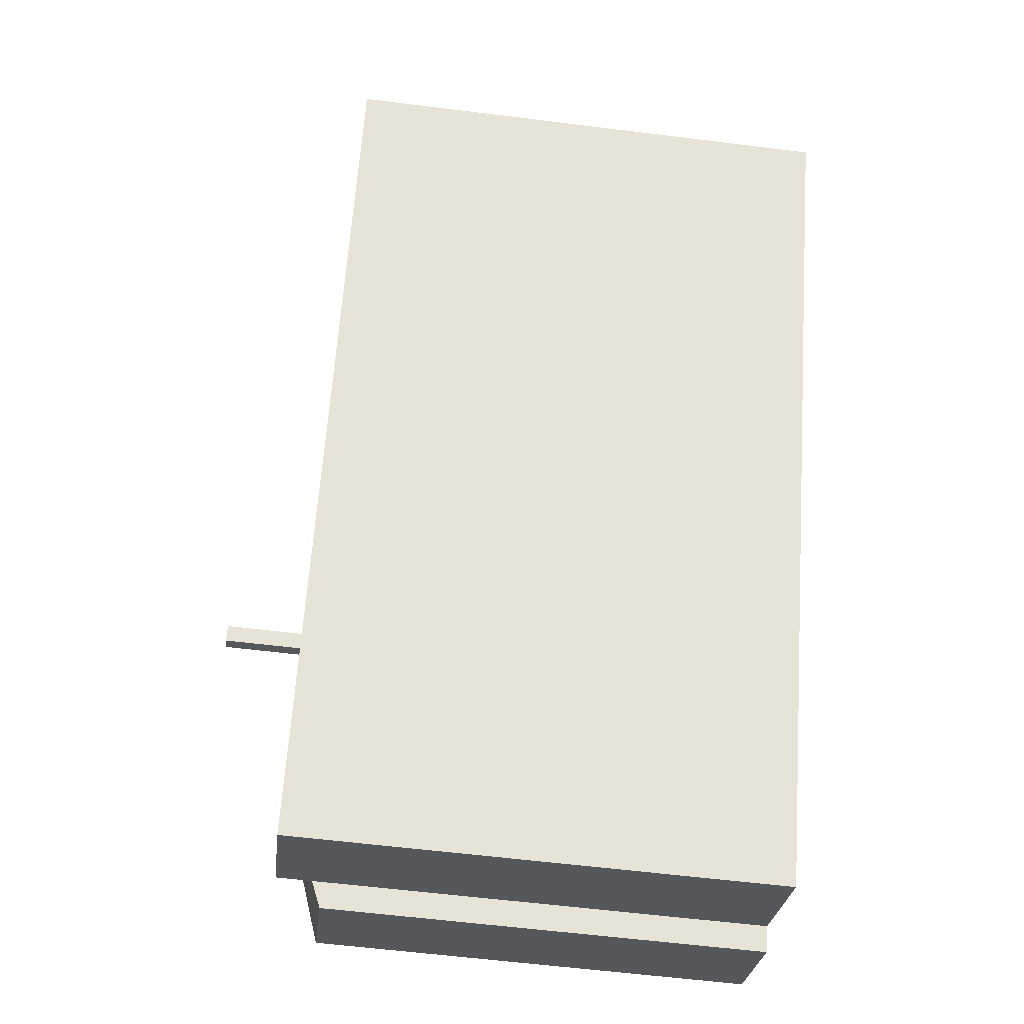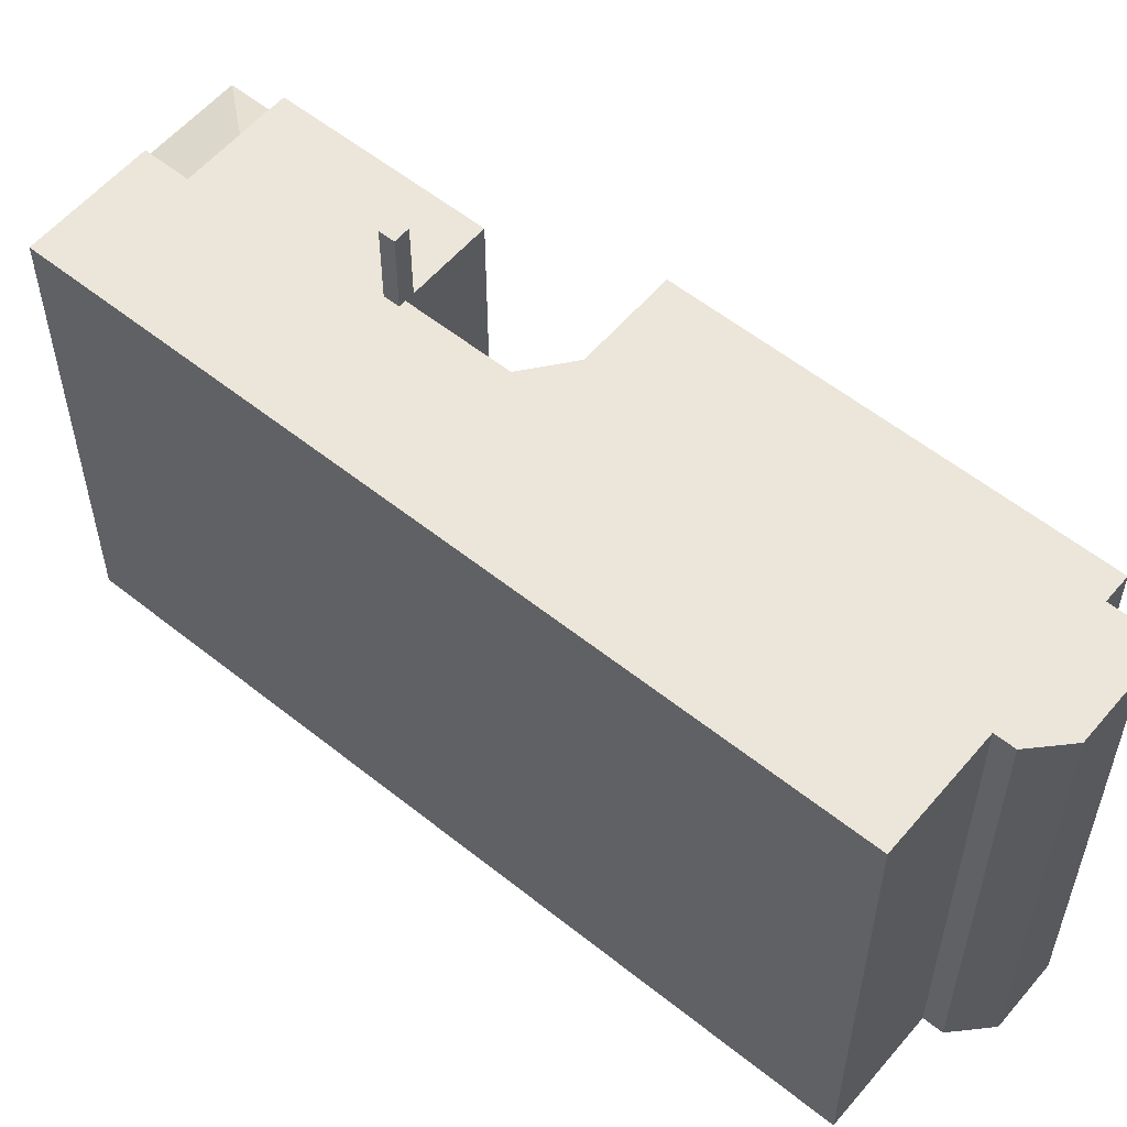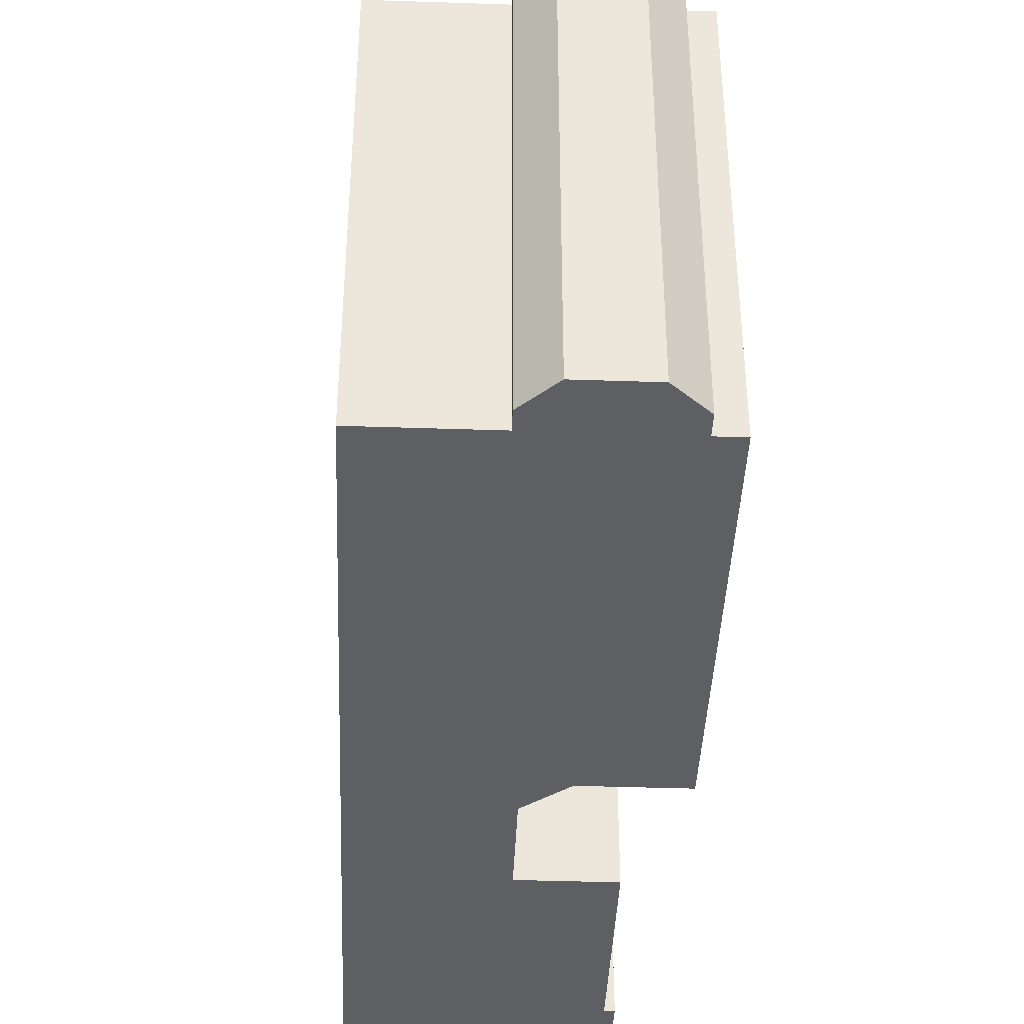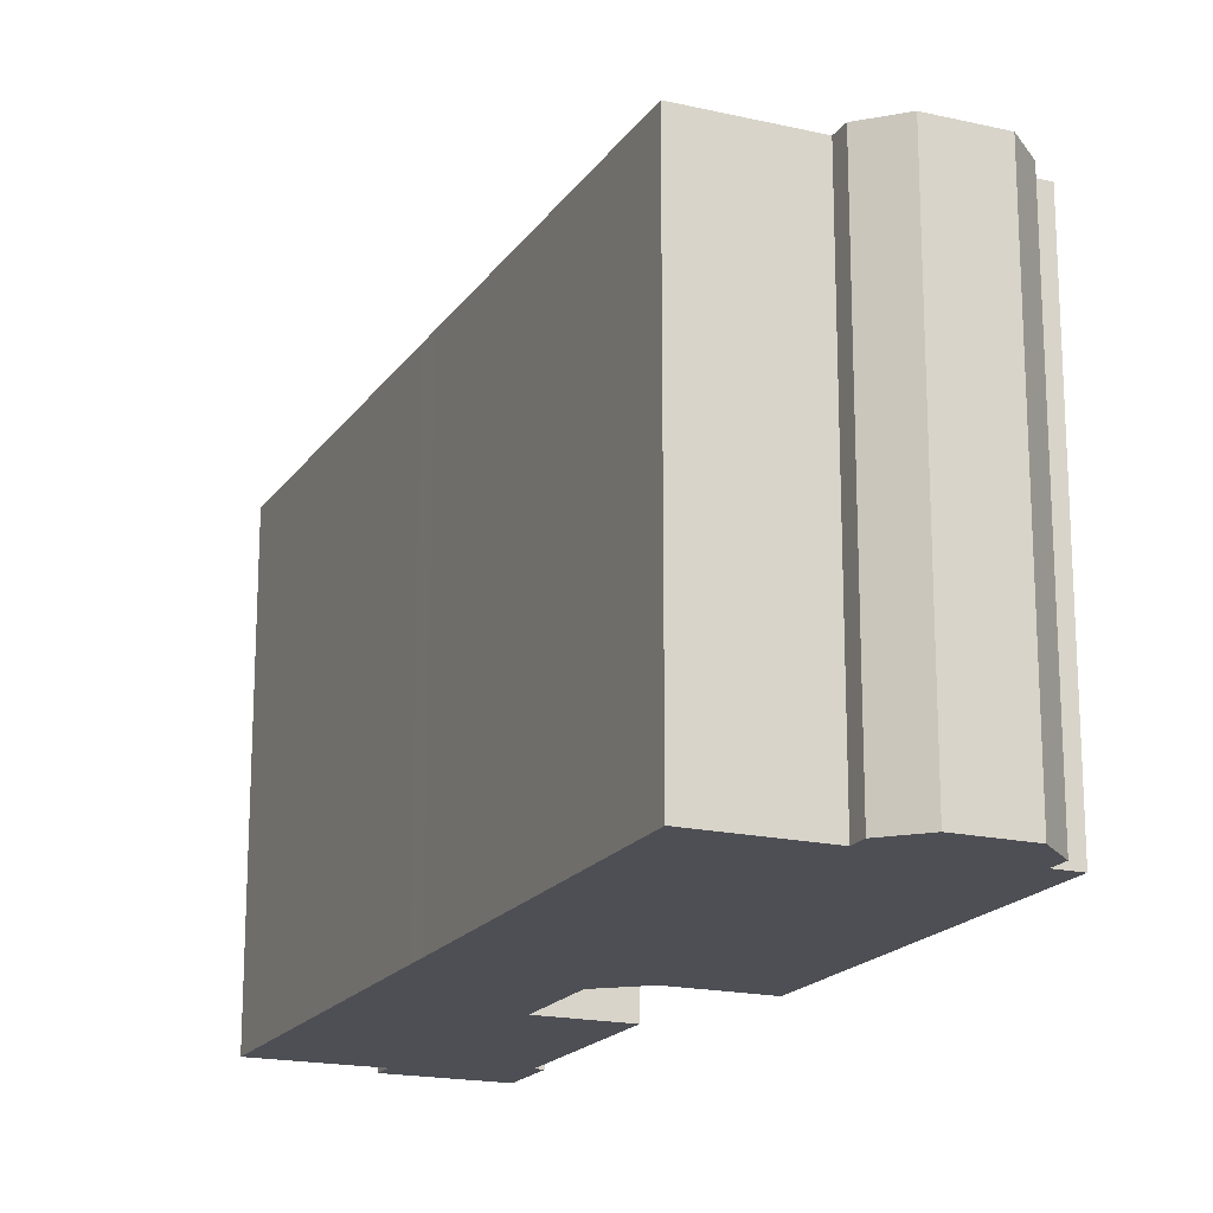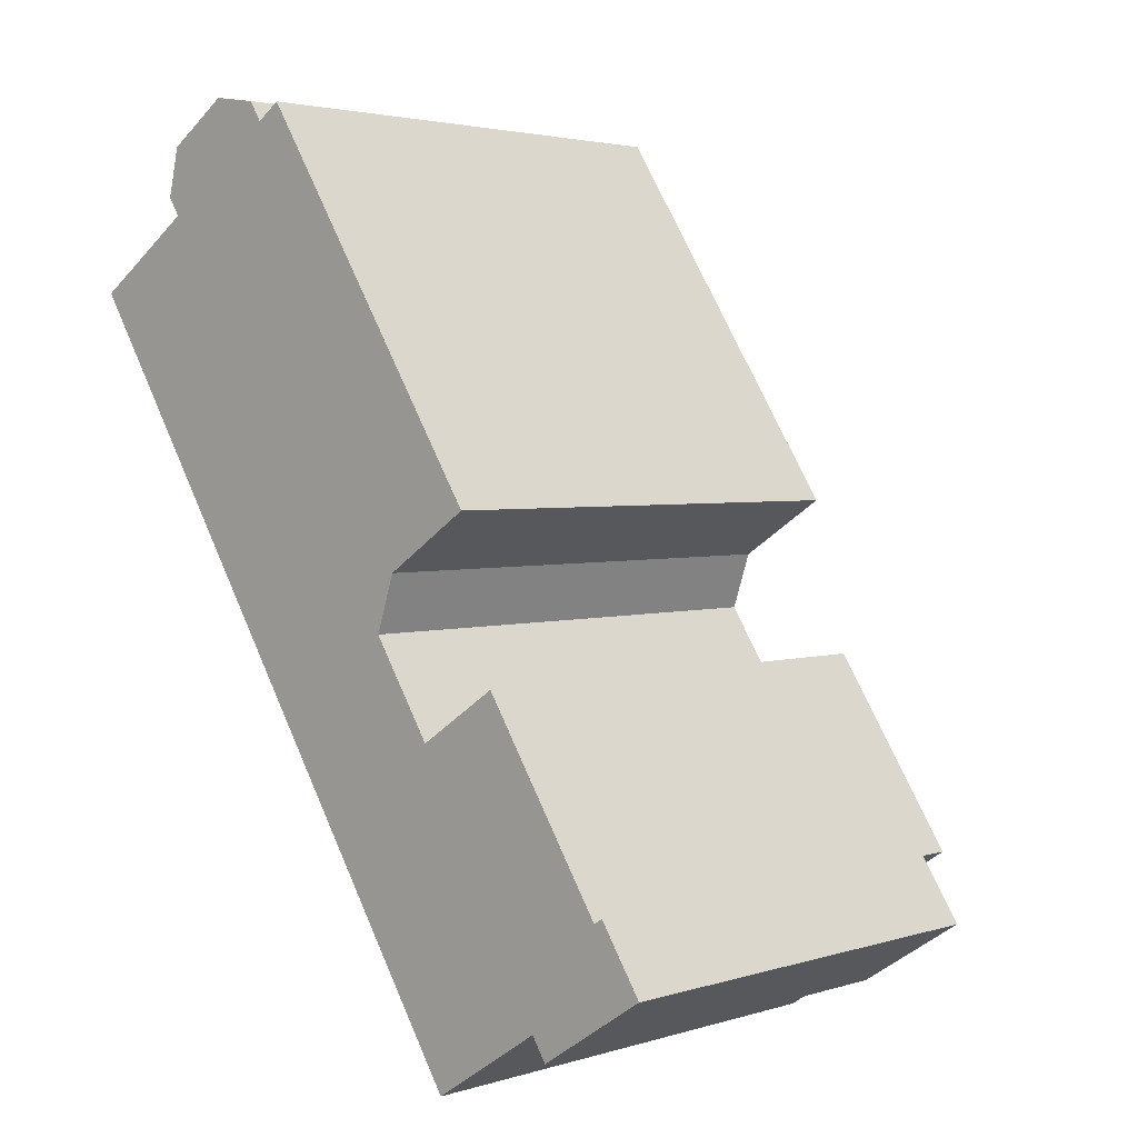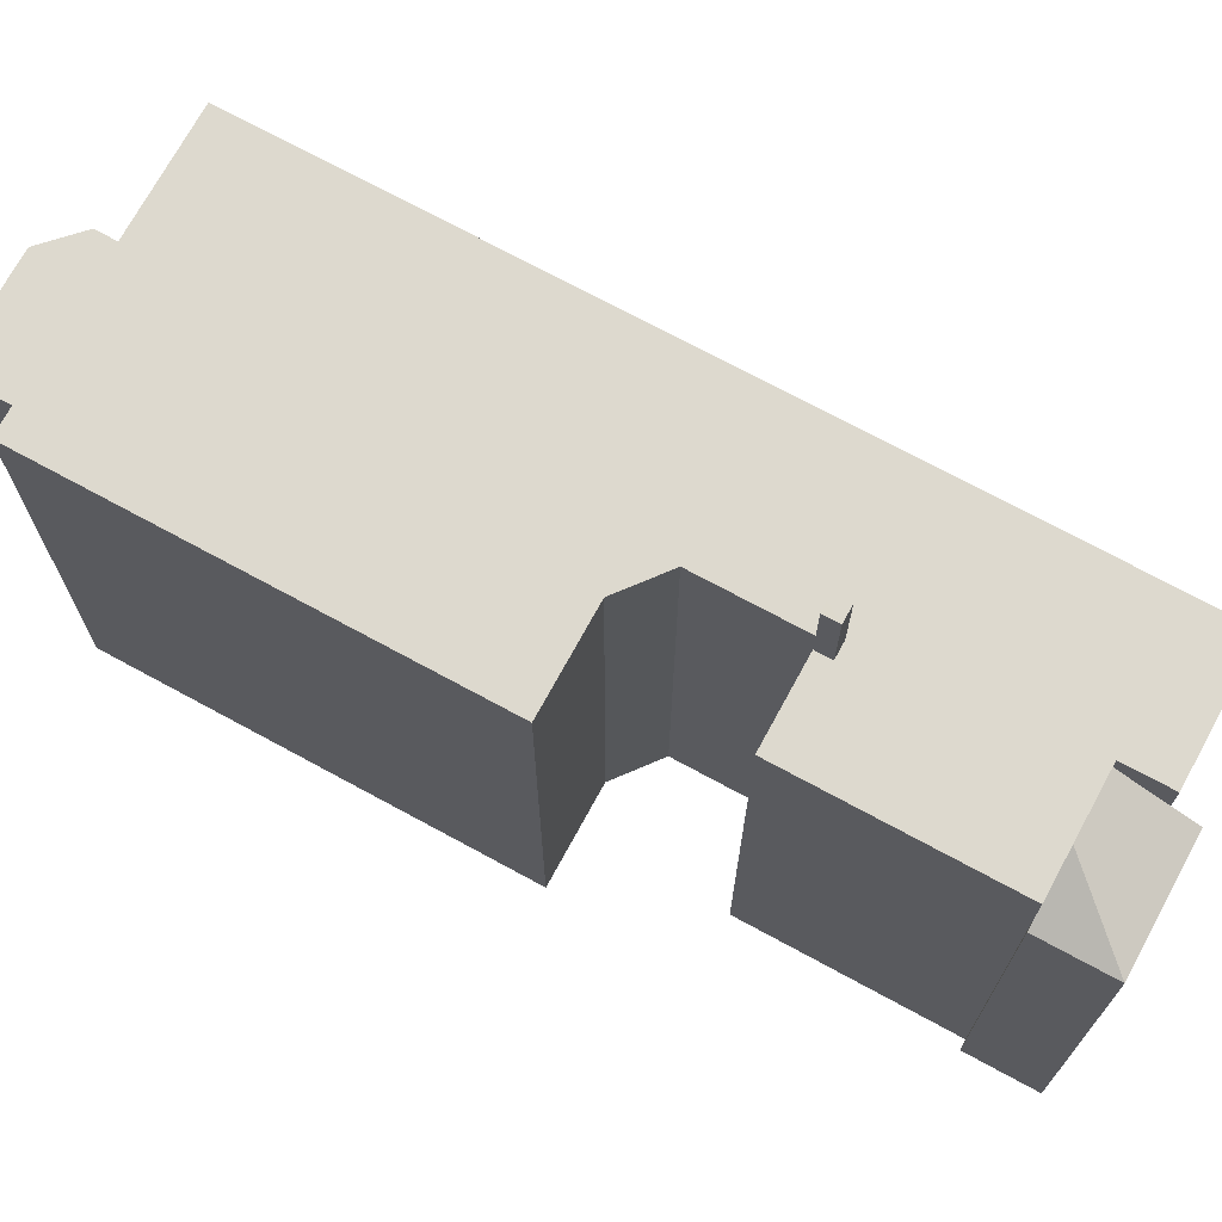
<metadata>
{"format":"obj","ext":"obj","renderer":"f3d","projection":"perspective","resolution":1024,"background":"white","views":[{"elev":-59.7,"azim":-97.3,"up":"+Z"},{"elev":57.0,"azim":-83.3,"up":"+Y"},{"elev":-41.3,"azim":-35.4,"up":"+Y"},{"elev":-18.4,"azim":-56.9,"up":"+Y"},{"elev":3.0,"azim":43.3,"up":"+Z"},{"elev":71.8,"azim":85.5,"up":"+Y"}]}
</metadata>
<code>
v -2.687 6.533 10.64
v 4.279 6.533 1.332
v 1.984 6.533 -0.163
v -5.906 6.533 8.549
v -5.906 6.533 8.549
v -4.266 6.533 11.34
v -2.687 6.533 10.64
v -5.922 6.533 10.27
v -4.266 6.533 11.34
v -5.906 6.533 8.549
v -2.687 6.533 10.64
v -2.05 6.533 11.05
v 4.279 6.533 1.332
v -2.715 6.533 -2.52
v 1.984 6.533 -0.163
v 1.494 6.533 -1.618
v 5.199 6.533 -2.66
v 8.364 6.533 -7.521
v 7.192 6.533 -8.284
v 3.289 6.533 -3.903
v 3.279 6.533 -4.43
v 3.479 6.533 -4.3
v 5.813 6.533 -9.182
v -2.293 6.533 -3.169
v 1.494 6.533 -1.618
v 3.073 6.533 -4.044
v -6.215 6.533 9.023
v -5.922 6.533 10.27
v -5.906 6.533 8.549
v 3.289 6.533 -3.903
v 7.192 6.533 -8.284
v 3.527 6.533 -4.268
v 3.479 6.533 -4.3
v 7.192 6.533 -8.284
v 5.813 6.533 -9.182
v 3.479 6.533 -4.3
v 3.527 6.533 -4.268
v 7.192 6.533 -8.284
v 3.097 6.533 -4.436
v 3.148 6.533 -4.515
v 3.563 6.533 -12.16
v 3.148 6.533 -4.515
v 5.813 6.533 -9.182
v 3.563 6.533 -12.16
v 3.148 6.533 -4.515
v 3.279 6.533 -4.43
v 5.813 6.533 -9.182
v 3.563 6.533 -12.16
v 5.813 6.533 -9.182
v 6.507 6.533 -10.25
v -4.266 6.533 11.34
v -3.019 6.533 11.15
v -2.687 6.533 10.64
v -2.293 6.533 -3.169
v 2.91 6.533 -4.15
v 3.563 6.533 -12.16
v 2.91 6.533 -4.15
v 3.097 6.533 -4.436
v 3.563 6.533 -12.16
v -2.293 6.533 -3.169
v 3.073 6.533 -4.044
v 2.91 6.533 -4.15
v -2.715 6.533 -2.52
v 1.494 6.533 -1.618
v -2.293 6.533 -3.169
v -5.906 6.533 8.549
v 1.984 6.533 -0.163
v -2.715 6.533 -2.52
v -8.727 6.533 6.712
v -5.906 6.533 8.549
v -2.715 6.533 -2.52
v 6.507 5.577 -10.25
v 7.192 6.072 -8.284
v 9.666 5.304 -9.028
v 5.813 6.072 -9.182
v 7.192 6.072 -8.284
v 6.507 5.577 -10.25
v 6.507 5.577 -10.25
v 9.666 5.304 -9.028
v 6.89 5.304 -10.84
v 7.192 6.072 -8.284
v 8.364 5.428 -7.521
v 9.666 5.304 -9.028
v 8.364 5.428 -7.521
v 8.59 5.304 -7.375
v 9.666 5.304 -9.028
v 2.91 8.665 -4.15
v 3.073 8.665 -4.044
v 3.148 8.665 -4.515
v 3.073 8.665 -4.044
v 3.527 8.665 -4.268
v 3.148 8.665 -4.515
v 3.073 8.665 -4.044
v 3.289 8.664 -3.903
v 3.527 8.665 -4.268
v -4.266 -6.502 11.34
v -3.019 -6.502 11.15
v -3.019 6.533 11.15
v -4.266 6.533 11.34
v -3.019 -6.502 11.15
v -2.687 -6.502 10.64
v -2.687 6.533 10.64
v -3.019 6.533 11.15
v -2.368 -6.502 10.85
v -2.05 -6.502 11.05
v -2.05 6.533 11.05
v -2.687 6.533 10.64
v -2.687 -6.502 10.64
v -2.368 -6.502 10.85
v -2.687 6.533 10.64
v -2.368 -6.502 10.85
v -2.05 6.533 11.05
v -2.05 -6.502 11.05
v 4.279 -6.502 1.332
v 4.279 6.533 1.332
v -2.05 6.533 11.05
v 1.984 6.533 -0.163
v 4.279 6.533 1.332
v 4.279 -6.502 1.332
v 1.984 -6.502 -0.163
v 1.494 6.533 -1.618
v 1.739 -6.502 -0.8905
v 1.494 -6.502 -1.618
v 1.739 -6.502 -0.8905
v 1.984 6.533 -0.163
v 1.984 -6.502 -0.163
v 1.494 6.533 -1.618
v 1.984 6.533 -0.163
v 1.739 -6.502 -0.8905
v 1.494 -6.502 -1.618
v 3.073 -6.502 -4.044
v 3.073 6.533 -4.044
v 1.494 6.533 -1.618
v 3.073 -6.502 -4.044
v 3.289 -6.502 -3.903
v 3.289 6.533 -3.903
v 3.073 6.533 -4.044
v 3.289 -6.502 -3.903
v 5.199 -6.502 -2.66
v 5.199 6.533 -2.66
v 3.289 6.533 -3.903
v 2.91 6.533 -4.15
v 3.073 6.533 -4.044
v 3.073 8.665 -4.044
v 2.91 8.665 -4.15
v 3.073 6.533 -4.044
v 3.289 6.533 -3.903
v 3.289 8.664 -3.903
v 3.073 8.665 -4.044
v 5.199 6.533 -2.66
v 8.364 5.428 -7.521
v 8.364 6.533 -7.521
v 5.199 -6.502 -2.66
v 8.364 -6.502 -7.521
v 8.364 5.428 -7.521
v 5.199 6.533 -2.66
v 7.192 6.533 -8.284
v 8.364 6.533 -7.521
v 7.192 6.072 -8.284
v 7.192 6.072 -8.284
v 8.364 6.533 -7.521
v 8.364 5.428 -7.521
v 5.813 6.533 -9.182
v 7.192 6.533 -8.284
v 7.192 6.072 -8.284
v 5.813 6.072 -9.182
v 5.813 6.072 -9.182
v 6.507 5.577 -10.25
v 6.507 6.533 -10.25
v 5.813 6.533 -9.182
v 5.813 6.072 -9.182
v 6.507 6.533 -10.25
v 3.563 6.533 -12.16
v 6.507 5.577 -10.25
v 6.507 -6.502 -10.25
v 3.563 -6.502 -12.16
v 3.563 6.533 -12.16
v 6.507 6.533 -10.25
v 6.507 5.577 -10.25
v -2.293 6.533 -3.169
v 3.563 6.533 -12.16
v 3.563 -6.502 -12.16
v -2.293 -6.502 -3.169
v -2.715 6.533 -2.52
v -2.293 6.533 -3.169
v -2.293 -6.502 -3.169
v -2.715 -6.502 -2.52
v -8.727 6.533 6.712
v -2.715 6.533 -2.52
v -2.715 -6.502 -2.52
v -8.727 -6.502 6.712
v -8.727 -6.502 6.712
v -5.906 -6.502 8.549
v -5.906 6.533 8.549
v -8.727 6.533 6.712
v -6.215 6.533 9.023
v -5.906 6.533 8.549
v -5.906 -6.502 8.549
v -6.215 -6.502 9.023
v -6.215 -6.502 9.023
v -5.922 -6.502 10.27
v -5.922 6.533 10.27
v -6.215 6.533 9.023
v -5.922 -6.502 10.27
v -4.266 -6.502 11.34
v -4.266 6.533 11.34
v -5.922 6.533 10.27
v 6.89 5.304 -10.84
v 9.666 5.304 -9.028
v 9.666 -6.502 -9.028
v 6.89 -6.502 -10.84
v 6.507 5.577 -10.25
v 6.699 -6.502 -10.54
v 6.507 -6.502 -10.25
v 6.699 -6.502 -10.54
v 6.89 5.304 -10.84
v 6.89 -6.502 -10.84
v 6.507 5.577 -10.25
v 6.89 5.304 -10.84
v 6.699 -6.502 -10.54
v 8.364 -6.502 -7.521
v 8.59 -6.502 -7.375
v 8.59 5.304 -7.375
v 8.364 5.428 -7.521
v 9.128 -6.502 -8.201
v 9.666 -6.502 -9.028
v 9.666 5.304 -9.028
v 8.59 5.304 -7.375
v 8.59 -6.502 -7.375
v 9.128 -6.502 -8.201
v 8.59 5.304 -7.375
v 9.128 -6.502 -8.201
v 9.666 5.304 -9.028
v 3.289 6.533 -3.903
v 3.527 6.533 -4.268
v 3.527 8.665 -4.268
v 3.289 8.664 -3.903
v 3.148 8.665 -4.515
v 3.279 6.533 -4.43
v 3.148 6.533 -4.515
v 3.148 8.665 -4.515
v 3.527 8.665 -4.268
v 3.479 6.533 -4.3
v 3.279 6.533 -4.43
v 3.479 6.533 -4.3
v 3.527 8.665 -4.268
v 3.527 6.533 -4.268
v 2.91 8.665 -4.15
v 3.148 8.665 -4.515
v 3.097 6.533 -4.436
v 2.91 6.533 -4.15
v 3.097 6.533 -4.436
v 3.148 8.665 -4.515
v 3.148 6.533 -4.515
v -3.019 -6.502 11.15
v -4.266 -6.502 11.34
v -5.922 -6.502 10.27
v -6.215 -6.502 9.023
v -5.906 -6.502 8.549
v -8.727 -6.502 6.712
v -2.715 -6.502 -2.52
v -2.293 -6.502 -3.169
v 3.563 -6.502 -12.16
v 6.507 -6.502 -10.25
v 6.699 -6.502 -10.54
v 6.89 -6.502 -10.84
v 9.666 -6.502 -9.028
v 9.128 -6.502 -8.201
v 8.59 -6.502 -7.375
v 8.364 -6.502 -7.521
v 5.199 -6.502 -2.66
v 3.289 -6.502 -3.903
v 3.073 -6.502 -4.044
v 1.494 -6.502 -1.618
v 1.739 -6.502 -0.8905
v 1.984 -6.502 -0.163
v 4.279 -6.502 1.332
v -2.05 -6.502 11.05
v -2.368 -6.502 10.85
v -2.687 -6.502 10.64
g CDNNDG02_0012260
f 1 3 4
f 1 2 3
f 5 6 7
f 8 9 10
f 11 12 13
f 14 15 16
f 17 19 20
f 17 18 19
f 21 22 23
f 24 25 26
f 27 28 29
f 30 31 32
f 33 34 35
f 36 37 38
f 39 40 41
f 42 43 44
f 45 46 47
f 48 49 50
f 51 52 53
f 54 55 56
f 57 58 59
f 60 61 62
f 63 64 65
f 66 67 68
f 69 70 71
f 72 73 74
f 75 76 77
f 78 79 80
f 81 82 83
f 84 85 86
f 87 88 89
f 90 91 92
f 93 94 95
f 99 96 98
f 98 96 97
f 101 102 100
f 100 102 103
f 104 105 106
f 107 108 109
f 110 111 112
f 116 113 115
f 114 115 113
f 117 119 120
f 117 118 119
f 121 122 123
f 124 125 126
f 127 128 129
f 131 132 130
f 130 132 133
f 137 134 135
f 136 137 135
f 138 140 141
f 140 138 139
f 143 144 145
f 145 142 143
f 146 148 149
f 148 146 147
f 150 151 152
f 153 155 156
f 153 154 155
f 157 158 159
f 160 161 162
f 164 165 166
f 163 164 166
f 167 168 169
f 170 171 172
f 175 176 174
f 173 174 176
f 177 178 179
f 180 182 183
f 180 181 182
f 184 186 187
f 184 185 186
f 191 188 190
f 190 188 189
f 192 194 195
f 194 192 193
f 197 198 199
f 196 197 199
f 202 200 201
f 200 202 203
f 204 206 207
f 206 204 205
f 208 210 211
f 208 209 210
f 212 213 214
f 215 216 217
f 218 219 220
f 224 221 223
f 223 221 222
f 225 226 227
f 228 229 230
f 231 232 233
f 235 236 237
f 234 235 237
f 238 239 240
f 243 244 242
f 241 242 244
f 245 246 247
f 248 250 251
f 248 249 250
f 252 253 254
f 256 259 280
f 277 279 280
f 277 278 279
f 259 276 280
f 255 256 280
f 276 277 280
f 256 257 259
f 257 258 259
f 259 260 261
f 259 261 276
f 262 263 273
f 261 275 276
f 263 264 273
f 264 265 268
f 265 266 267
f 265 267 268
f 264 268 270
f 268 269 270
f 273 264 270
f 270 271 272
f 262 273 274
f 270 272 273
f 261 262 274
f 261 274 275

</code>
